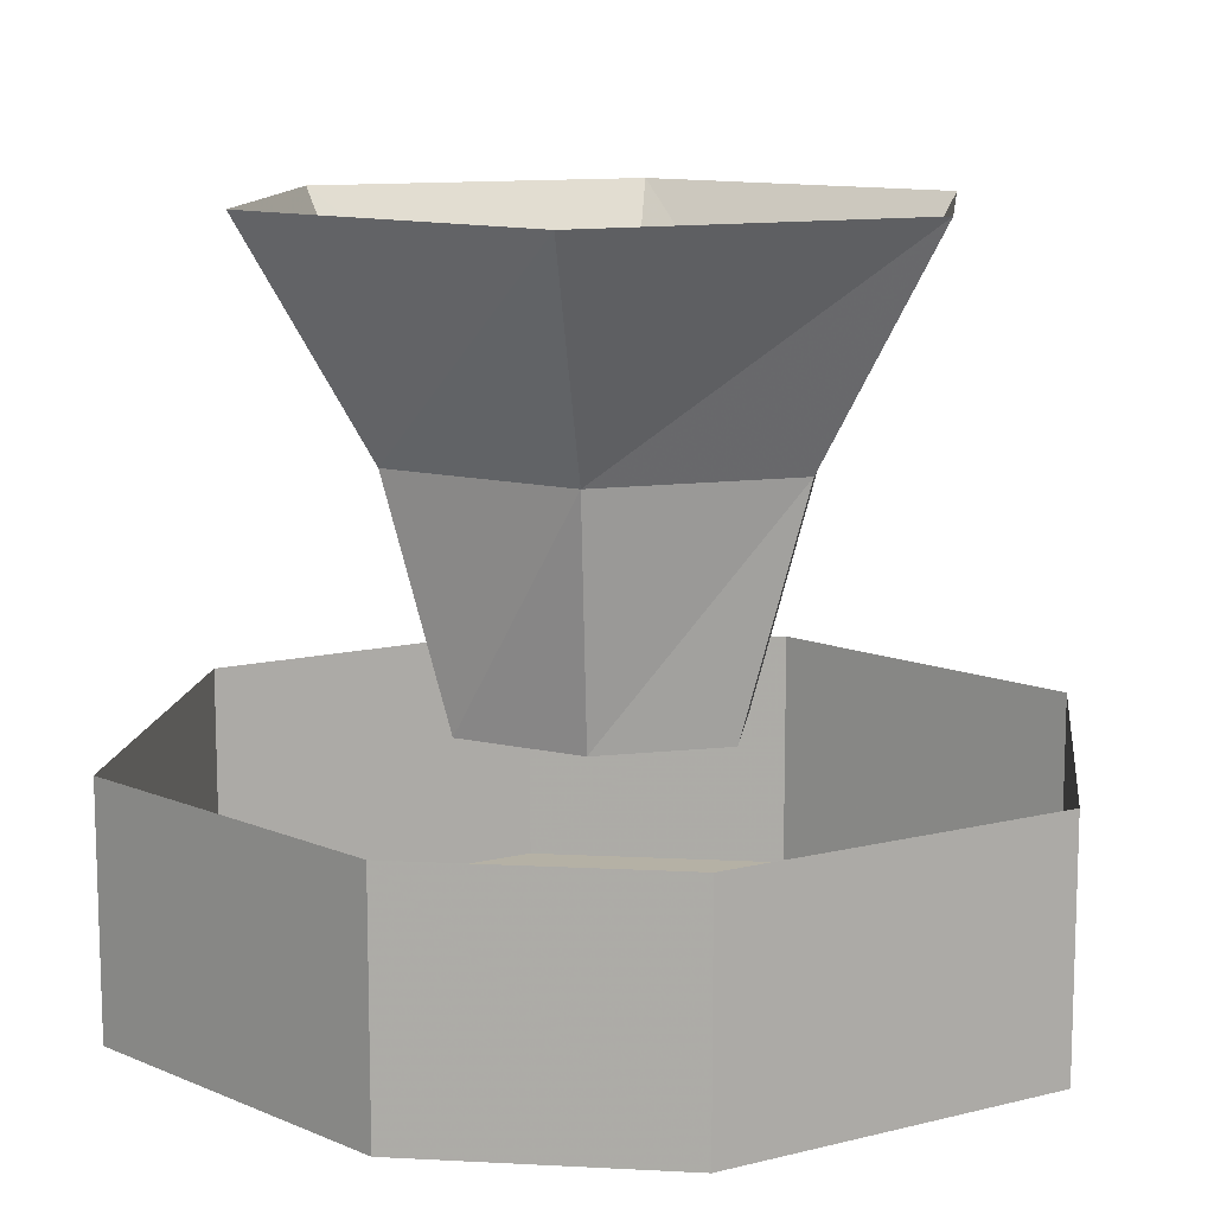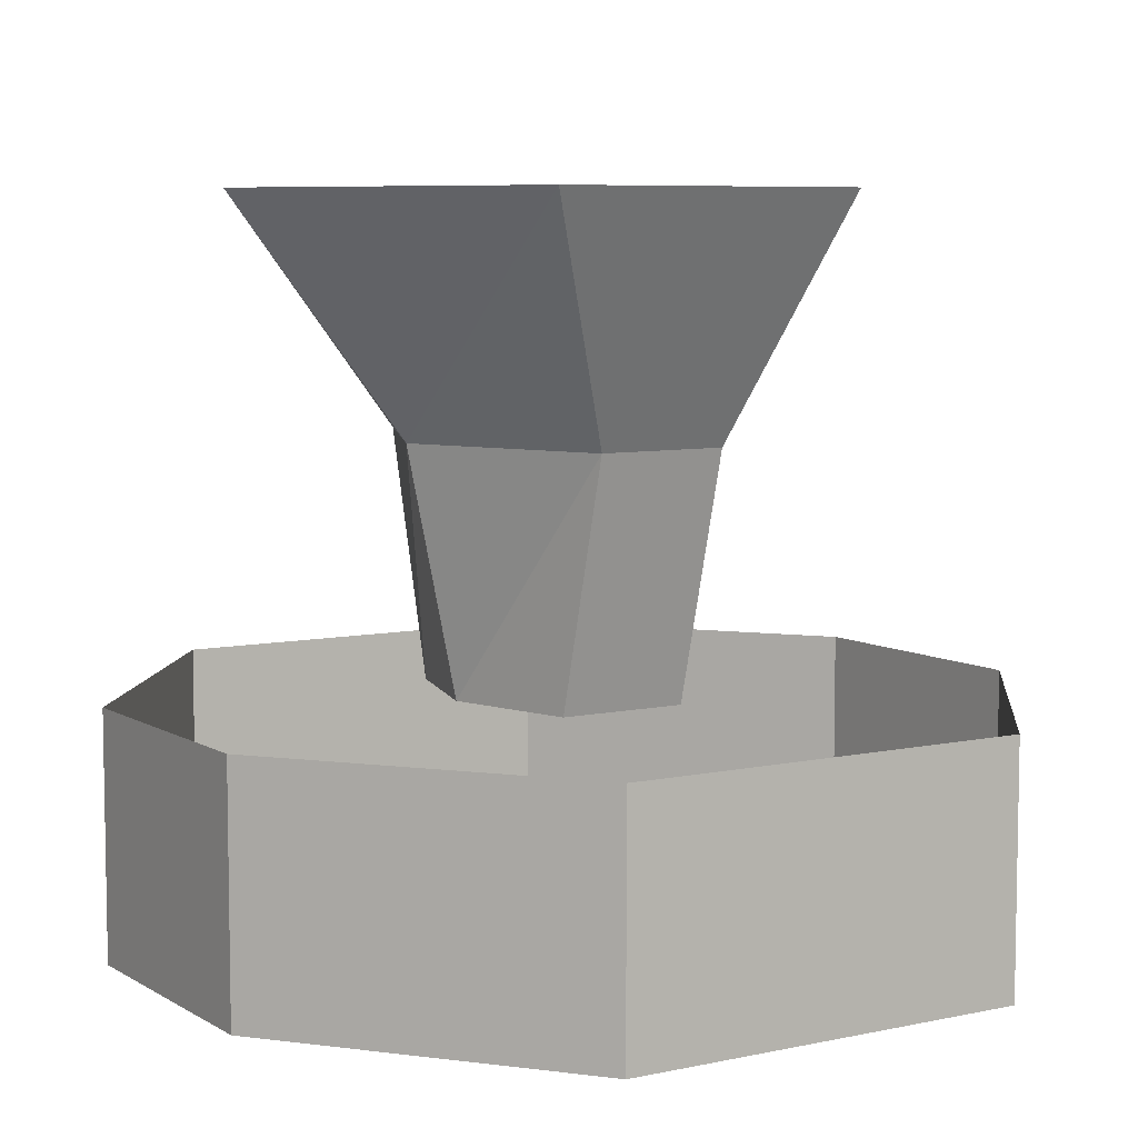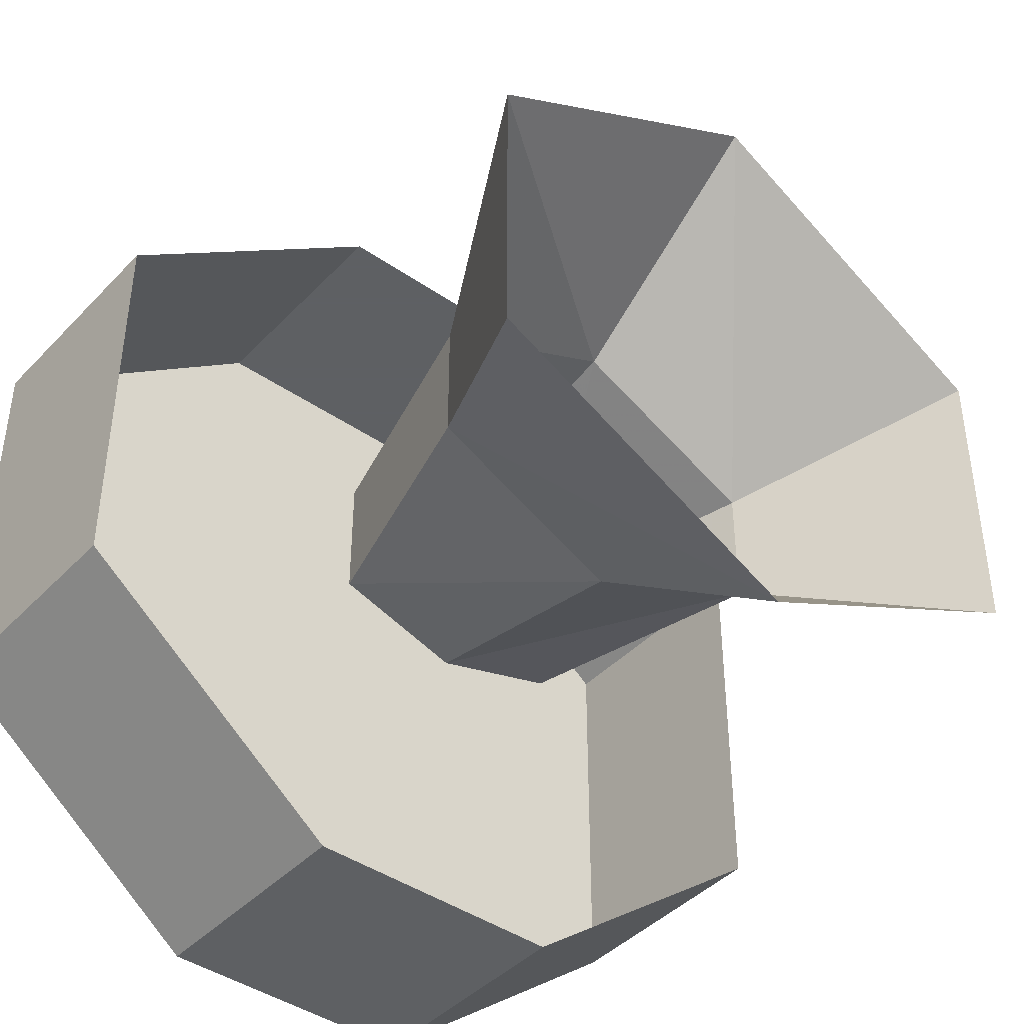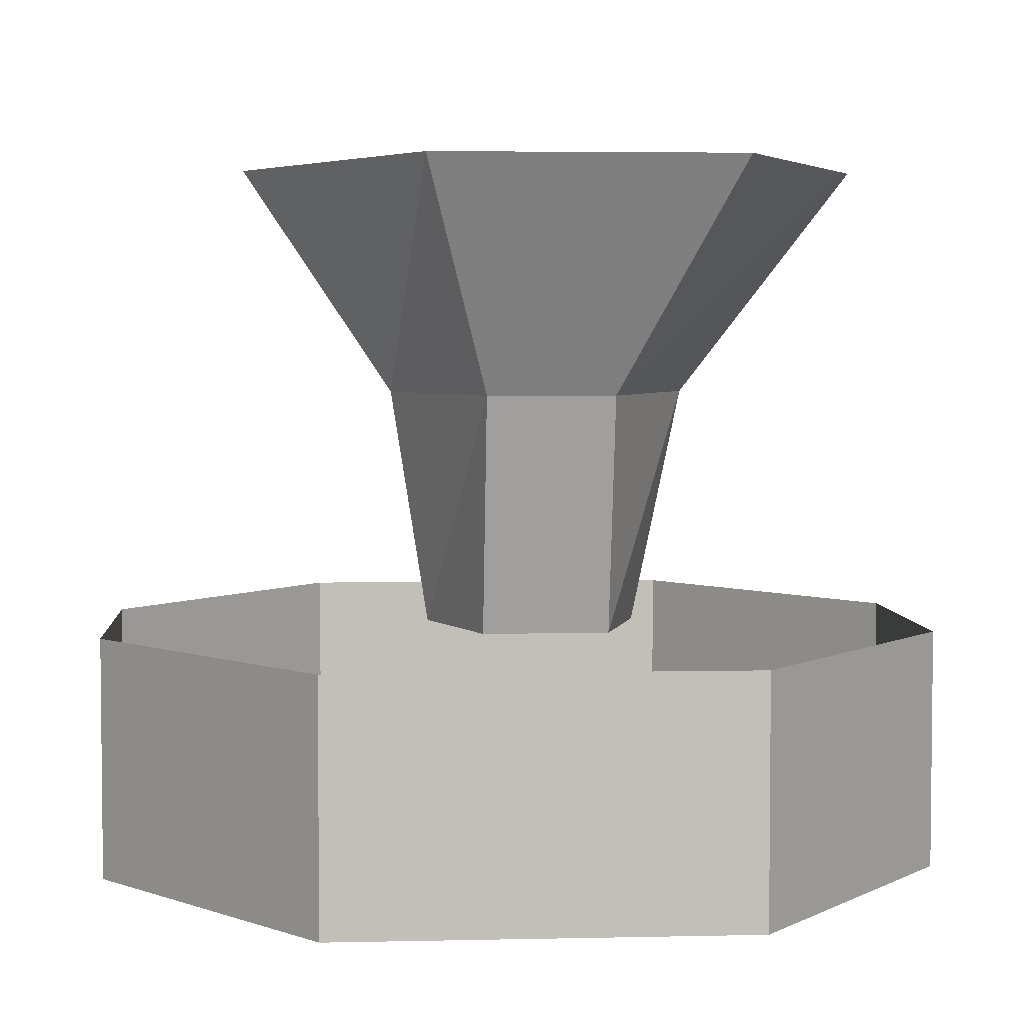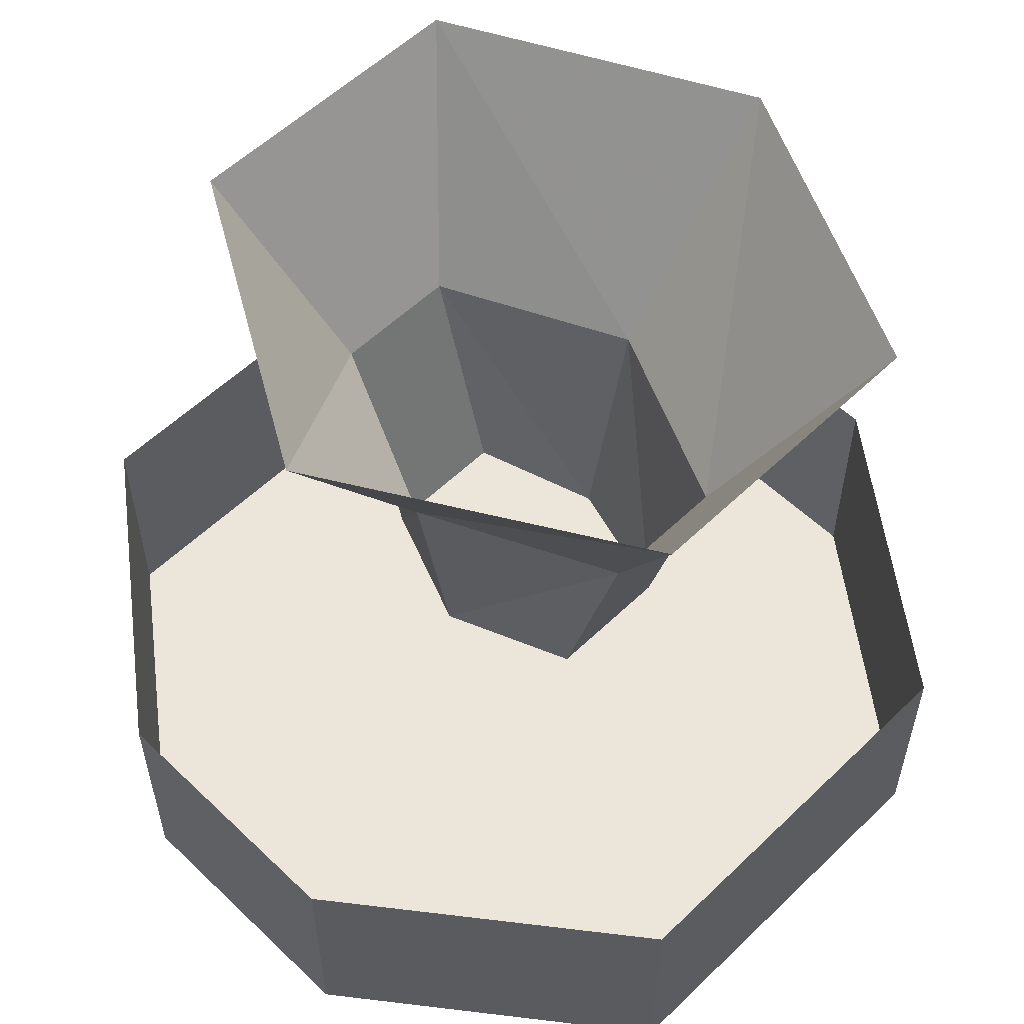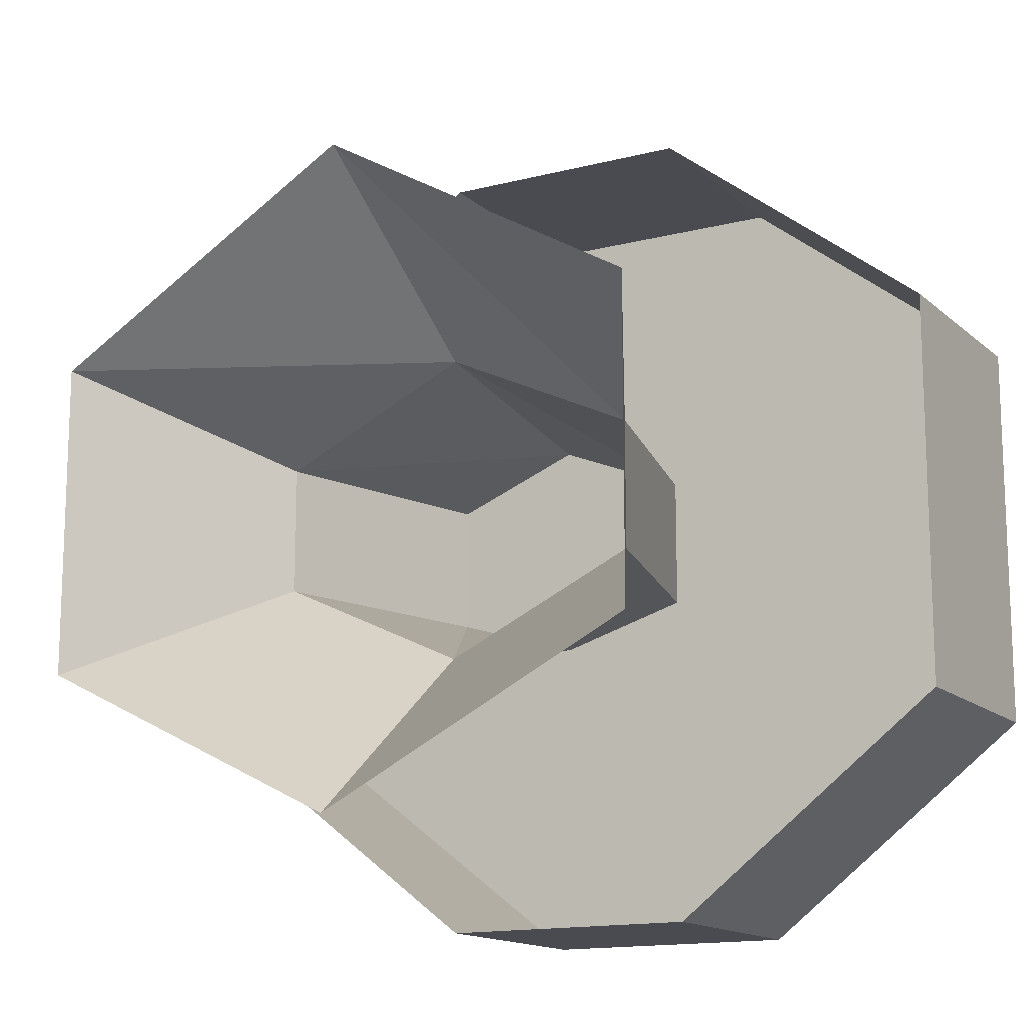
<metadata>
{"format":"obj","ext":"obj","renderer":"f3d","projection":"perspective","resolution":1024,"background":"white","views":[{"elev":11.8,"azim":7.1,"up":"+Y"},{"elev":7.0,"azim":-121.9,"up":"+Y"},{"elev":-42.7,"azim":140.5,"up":"+Z"},{"elev":4.1,"azim":85.8,"up":"+Y"},{"elev":56.2,"azim":44.9,"up":"+Y"},{"elev":-14.4,"azim":-150.5,"up":"+Z"}]}
</metadata>
<code>
v -0.1484 -0.1406 0.02344
v -0.1484 -0.1406 -0.05469
v -0.1094 -0.2891 -0.05469
v -0.1094 -0.2891 0.02344
v -0.03125 -0.1406 0.07812
v -0.03125 0 0.1719
v -0.2188 0 0.0625
v -0.2188 0 -0.125
v -0.03125 -0.1406 -0.1094
v -0.03125 -0.2891 -0.07812
v 0.08594 -0.1406 -0.05469
v 0.04688 -0.2891 -0.05469
v 0.08594 -0.1406 0.02344
v 0.04688 -0.2891 0.02344
v -0.03125 -0.2891 0.05469
v -0.03125 0 -0.2188
v 0.1562 0 -0.125
v 0.1562 0 0.0625
v -0.2812 -0.4375 0.125
v 0.2266 -0.4375 0.125
v 0.05469 -0.4375 0.2578
v -0.1094 -0.4375 0.2578
v -0.2812 -0.2891 0.125
v -0.2812 -0.2891 -0.125
v -0.2812 -0.4375 -0.125
v 0.2266 -0.4375 -0.125
v 0.2266 -0.2891 -0.125
v 0.2266 -0.2891 0.125
v 0.05469 -0.2891 0.2578
v -0.1094 -0.2891 0.2578
v -0.1094 -0.4375 -0.2578
v 0.05469 -0.4375 -0.2578
v 0.05469 -0.2891 -0.2578
v -0.1094 -0.2891 -0.2578
f 1 2 3
f 1 3 4
f 1 4 5
f 1 5 6
f 1 6 7
f 1 7 2
f 2 7 8
f 2 8 9
f 2 9 10
f 2 10 3
f 9 11 12
f 9 12 10
f 11 13 14
f 11 14 12
f 13 5 15
f 13 15 14
f 5 4 15
f 8 16 9
f 9 16 11
f 11 16 17
f 11 17 13
f 13 17 18
f 13 18 5
f 5 18 6
f 19 20 21
f 19 21 22
f 19 22 23
f 19 23 24
f 19 24 25
f 19 25 20
f 20 25 26
f 20 26 27
f 20 27 28
f 20 28 29
f 20 29 21
f 21 29 30
f 21 30 22
f 22 30 23
f 26 25 31
f 26 31 32
f 26 32 27
f 27 32 33
f 33 32 31
f 33 31 34
f 34 31 25
f 34 25 24

</code>
